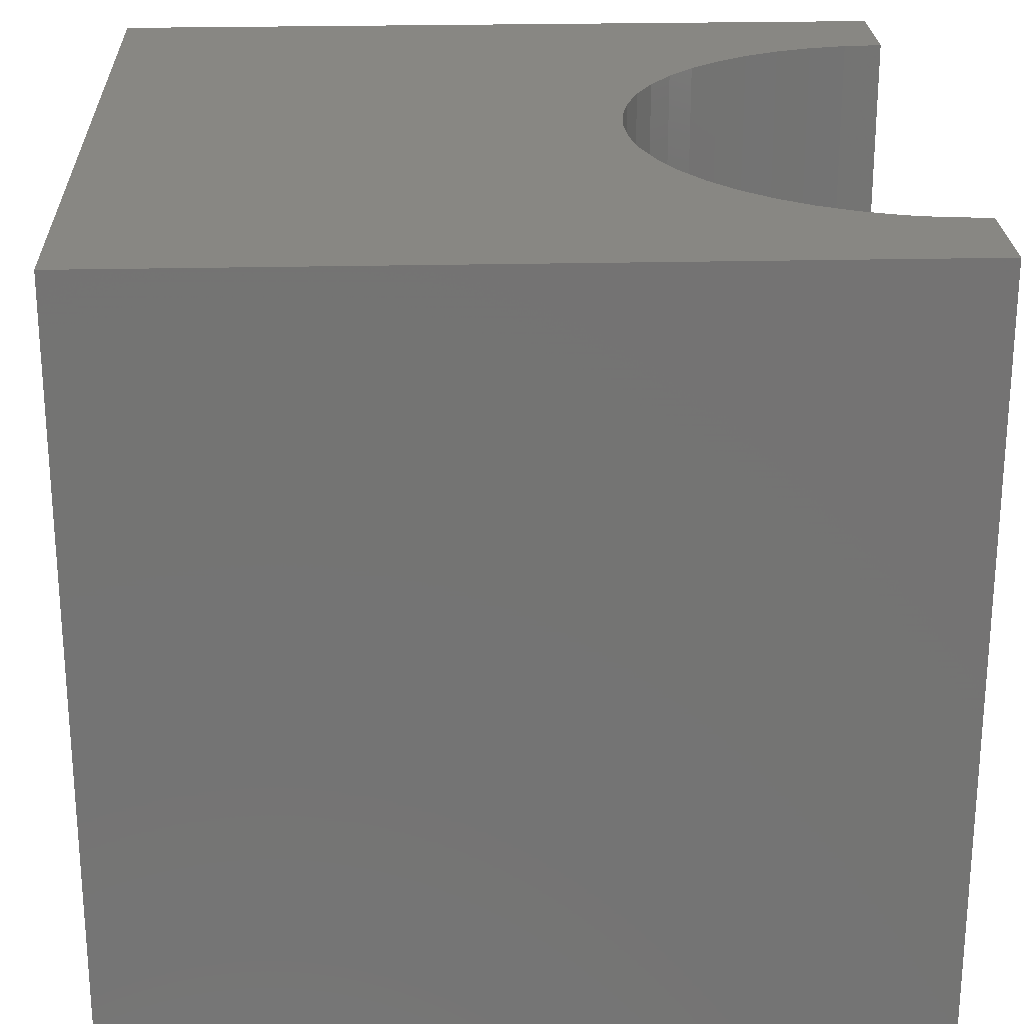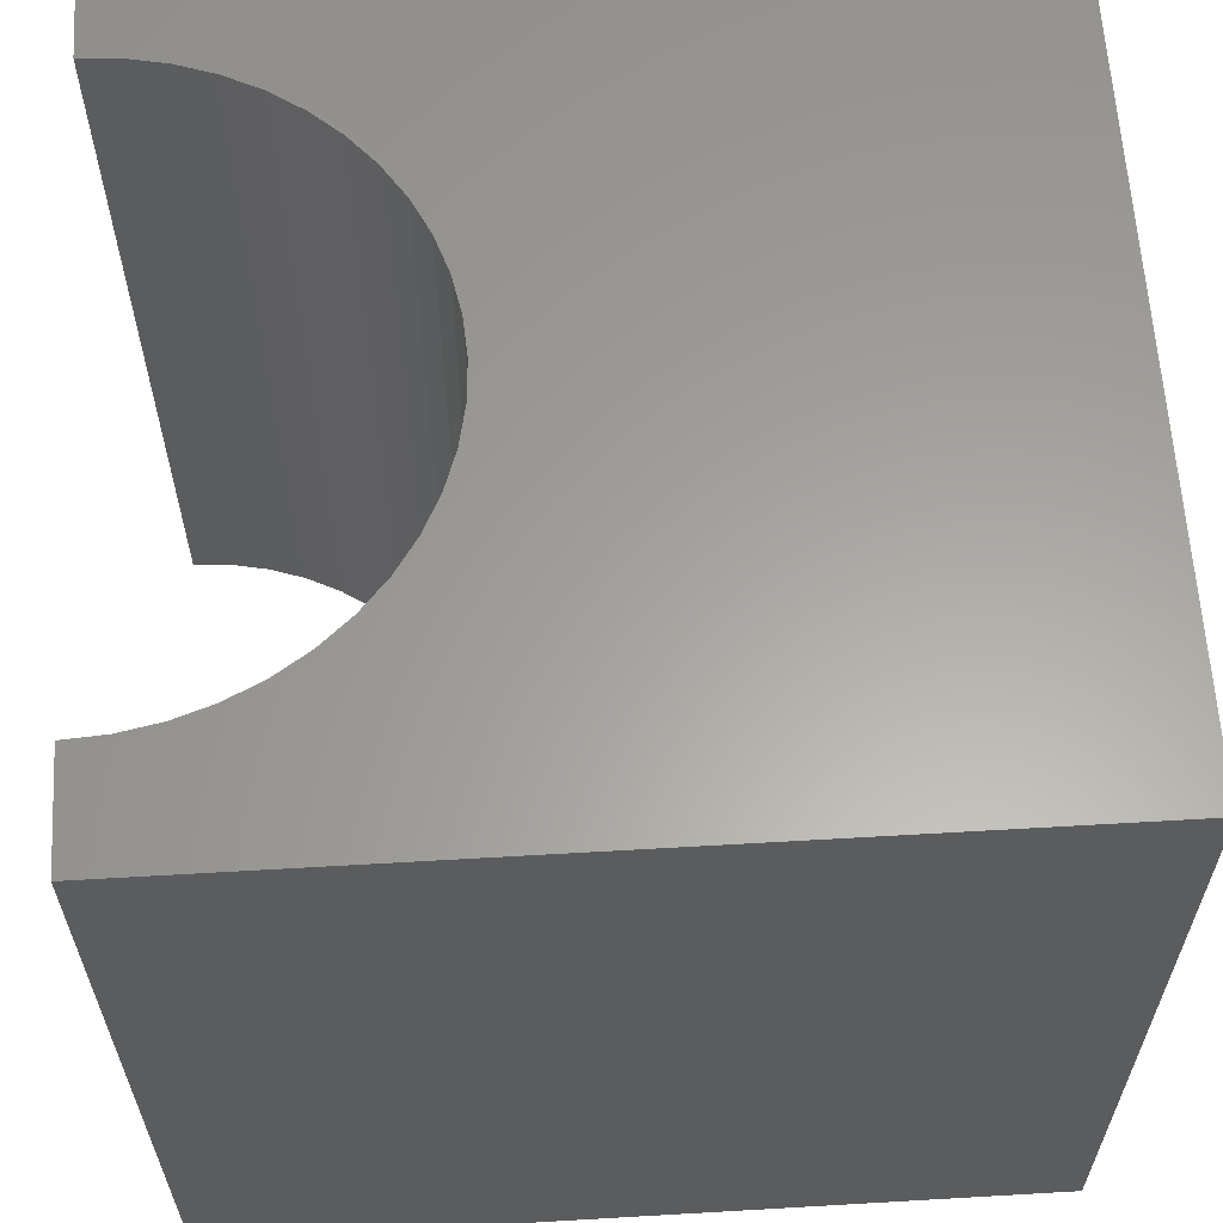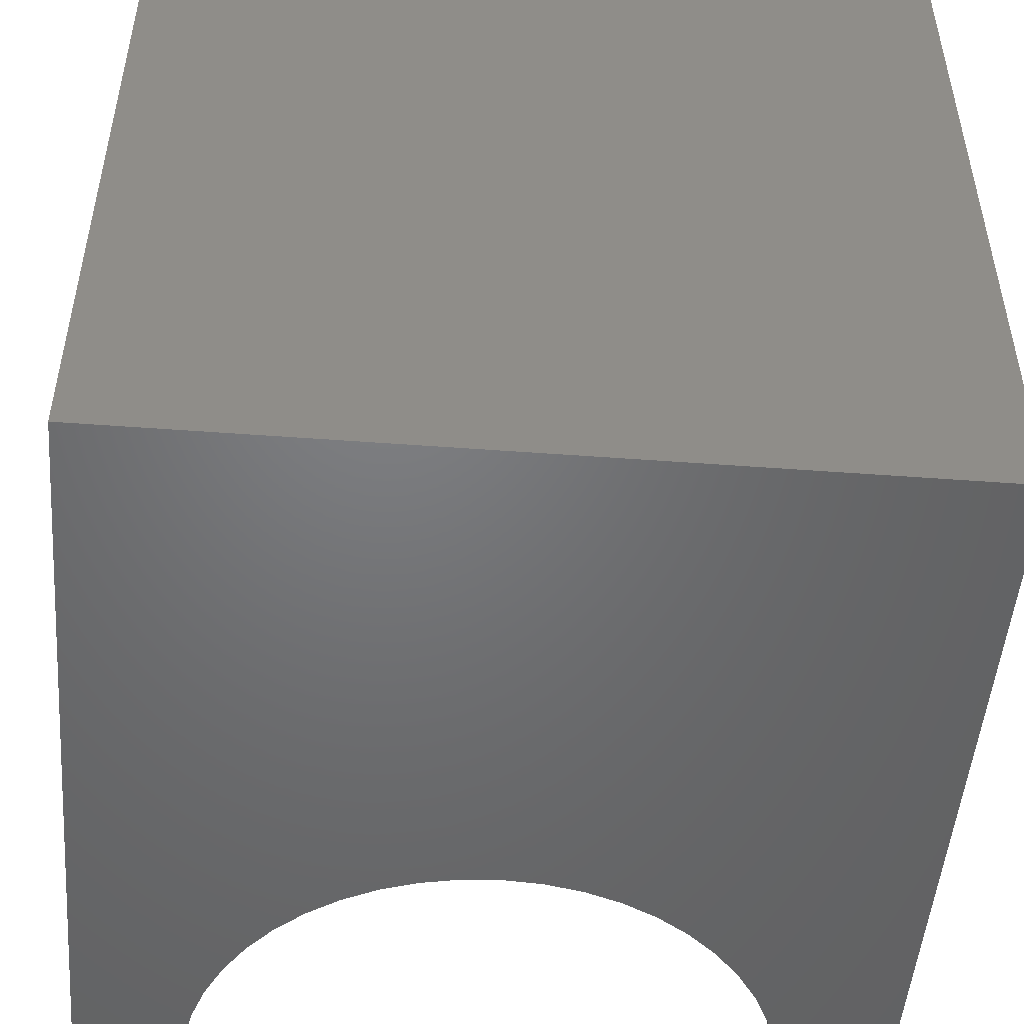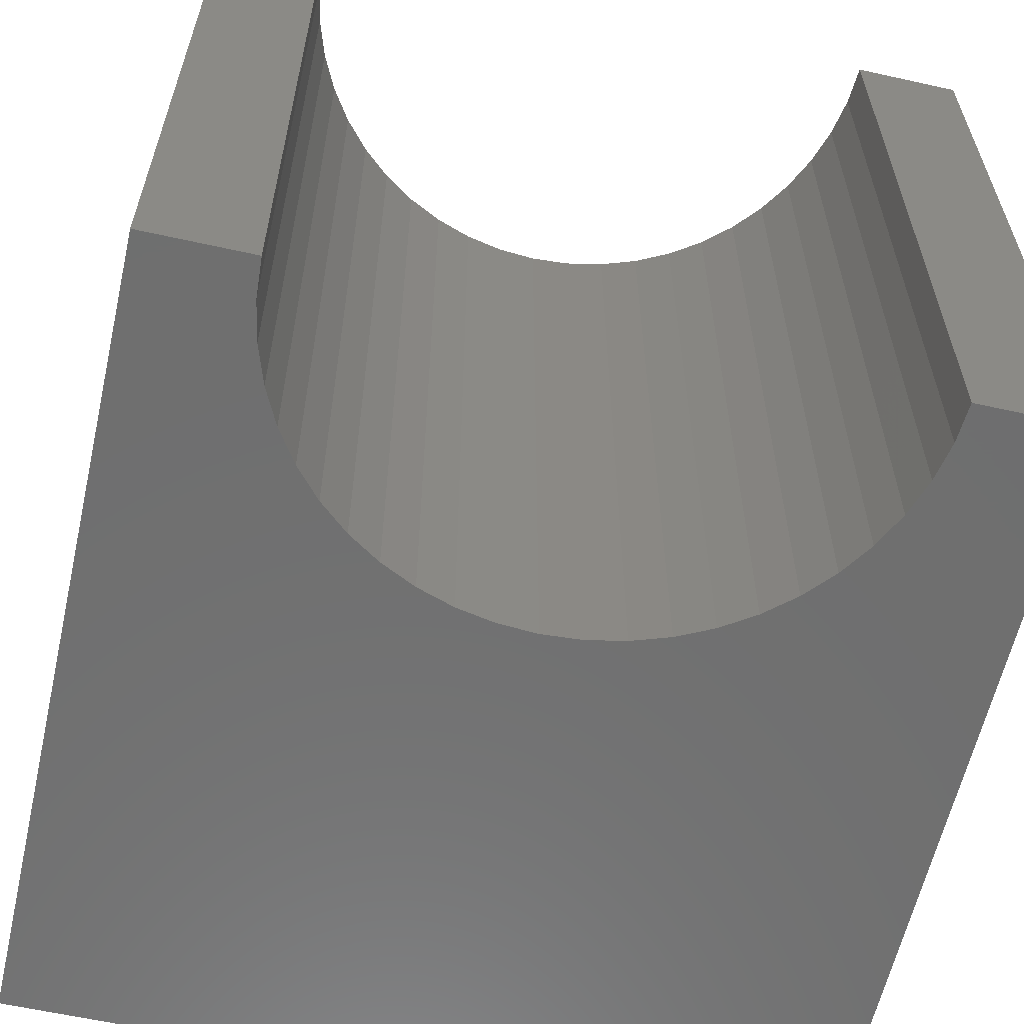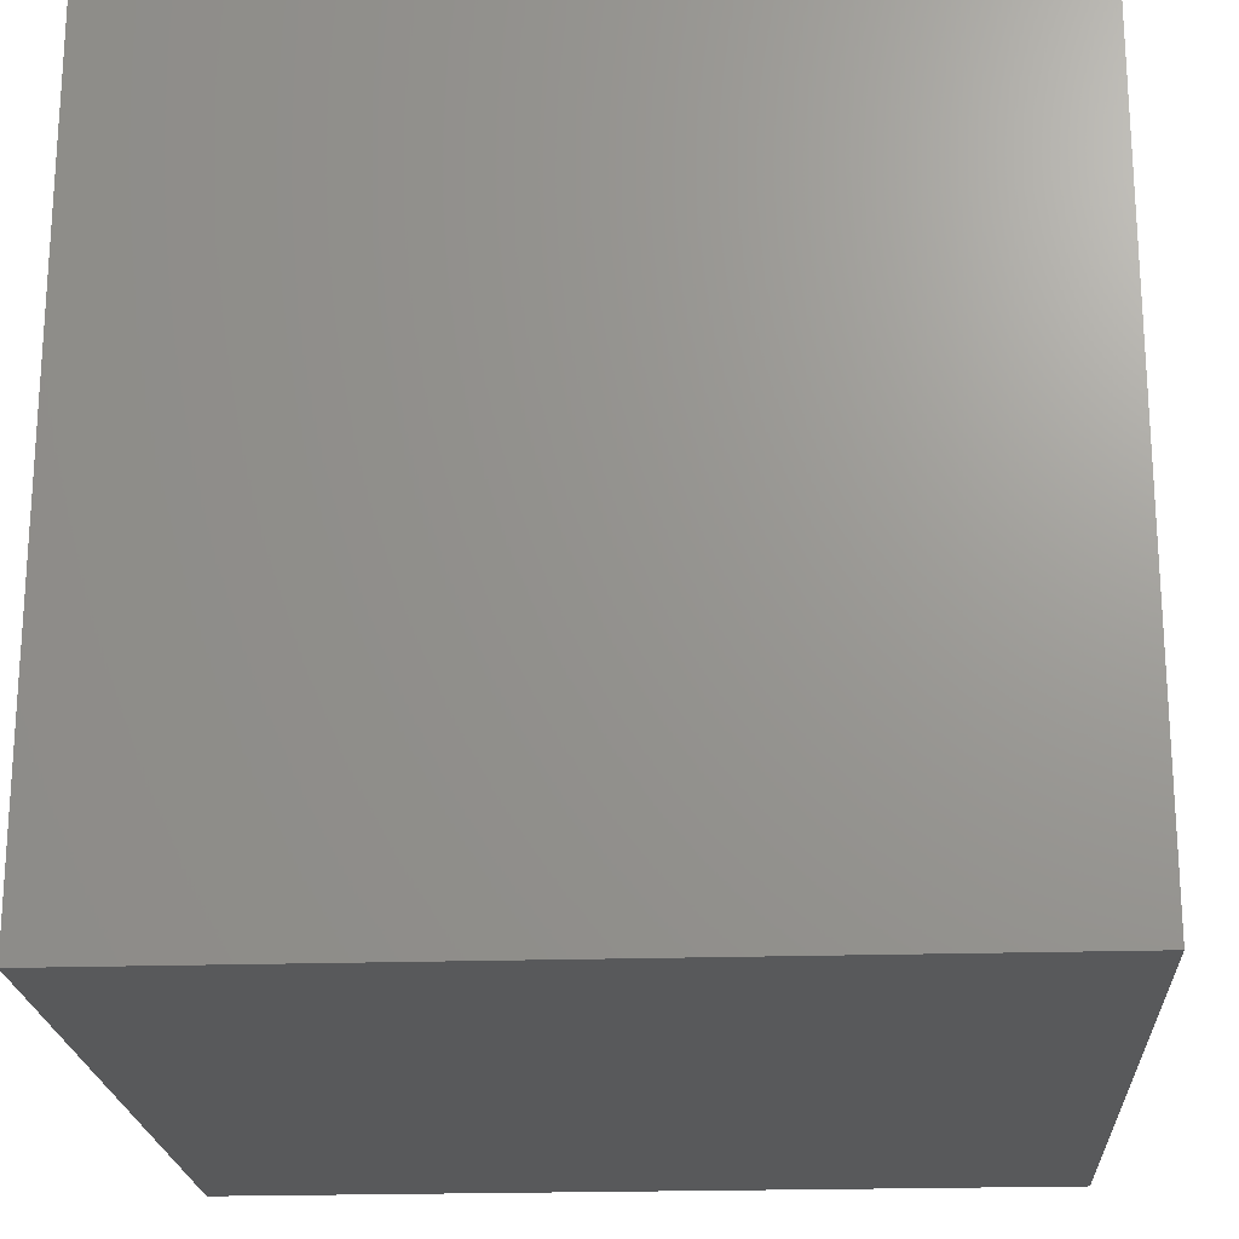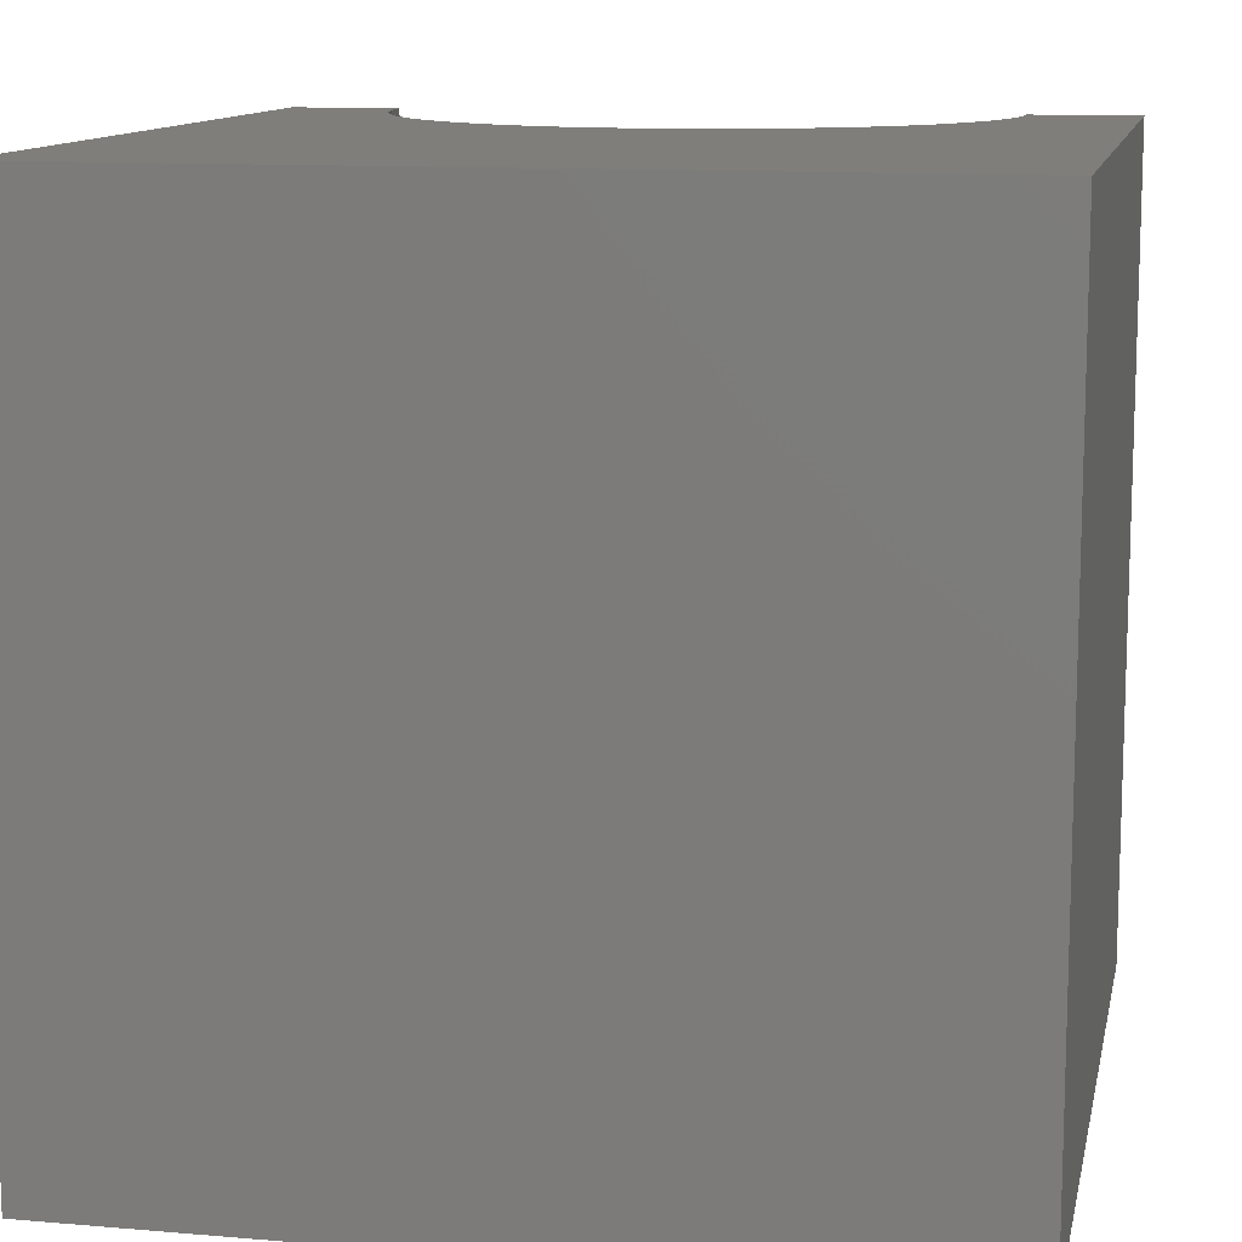
<metadata>
{"format":"stl","ext":"stl","renderer":"f3d","projection":"perspective","resolution":1024,"background":"white","views":[{"elev":24.2,"azim":-92.2,"up":"+Y"},{"elev":61.5,"azim":86.6,"up":"+Y"},{"elev":-49.8,"azim":175.3,"up":"+Y"},{"elev":-60.9,"azim":-12.8,"up":"+Y"},{"elev":-21.2,"azim":93.3,"up":"+Z"},{"elev":11.8,"azim":-168.5,"up":"+Y"}]}
</metadata>
<code>
# stl→obj: 58 verts, 112 faces
v 1.318 10 10
v 0 10 10
v 1.318 0 10
v 0 0 10
v 0 10 0
v 0 0 0
v 8.682 0 10
v 10 0 10
v 8.682 10 10
v 10 10 10
v 10 10 0
v 10 0 0
v 8.651 10 9.519
v 5.953 10 6.443
v 6.409 10 6.598
v 6.841 10 6.811
v 7.242 10 7.079
v 7.604 10 7.396
v 7.921 10 7.758
v 8.189 10 8.159
v 8.402 10 8.591
v 8.557 10 9.047
v 1.349 10 9.519
v 1.443 10 9.047
v 1.598 10 8.591
v 1.811 10 8.159
v 2.079 10 7.758
v 2.396 10 7.396
v 2.758 10 7.079
v 3.159 10 6.811
v 3.591 10 6.598
v 4.047 10 6.443
v 4.519 10 6.349
v 5 10 6.318
v 5.481 10 6.349
v 1.349 0 9.519
v 8.651 0 9.519
v 8.557 0 9.047
v 8.402 0 8.591
v 8.189 0 8.159
v 7.921 0 7.758
v 7.604 0 7.396
v 7.242 0 7.079
v 6.841 0 6.811
v 6.409 0 6.598
v 5.953 0 6.443
v 3.159 0 6.811
v 3.591 0 6.598
v 4.047 0 6.443
v 2.758 0 7.079
v 2.396 0 7.396
v 2.079 0 7.758
v 1.811 0 8.159
v 1.598 0 8.591
v 1.443 0 9.047
v 5.481 0 6.349
v 5 0 6.318
v 4.519 0 6.349
f 1 2 3
f 3 2 4
f 2 5 4
f 4 5 6
f 7 8 9
f 9 8 10
f 11 10 12
f 12 10 8
f 5 11 6
f 6 11 12
f 13 9 10
f 14 15 11
f 11 15 16
f 16 17 11
f 11 17 18
f 11 18 19
f 19 20 11
f 11 20 21
f 11 21 10
f 10 21 22
f 10 22 13
f 1 23 2
f 2 23 24
f 2 24 5
f 5 24 25
f 5 25 26
f 26 27 5
f 5 27 28
f 5 28 29
f 29 30 5
f 5 30 31
f 5 31 32
f 32 33 5
f 5 33 34
f 5 34 11
f 11 34 35
f 11 35 14
f 36 3 4
f 7 37 8
f 8 37 38
f 8 38 12
f 12 38 39
f 12 39 40
f 40 41 12
f 12 41 42
f 12 42 43
f 43 44 12
f 12 44 45
f 12 45 46
f 47 6 48
f 48 6 49
f 47 50 6
f 6 50 51
f 6 51 52
f 52 53 6
f 6 53 54
f 6 54 4
f 4 54 55
f 4 55 36
f 46 56 12
f 12 56 57
f 12 57 6
f 6 57 58
f 6 58 49
f 7 9 13
f 7 13 37
f 37 13 22
f 37 22 38
f 38 22 21
f 38 21 39
f 39 21 20
f 39 20 40
f 40 20 19
f 40 19 41
f 41 19 18
f 41 18 42
f 42 18 17
f 42 17 43
f 43 17 16
f 43 16 44
f 44 16 15
f 44 15 45
f 45 15 14
f 45 14 46
f 46 14 35
f 46 35 56
f 56 35 34
f 56 34 57
f 57 34 33
f 57 33 58
f 58 33 32
f 58 32 49
f 49 32 31
f 49 31 48
f 48 31 30
f 48 30 47
f 47 30 29
f 47 29 50
f 50 29 28
f 50 28 51
f 51 28 27
f 51 27 52
f 52 27 26
f 52 26 53
f 53 26 25
f 53 25 54
f 54 25 24
f 54 24 55
f 55 24 23
f 55 23 36
f 36 23 1
f 36 1 3

</code>
